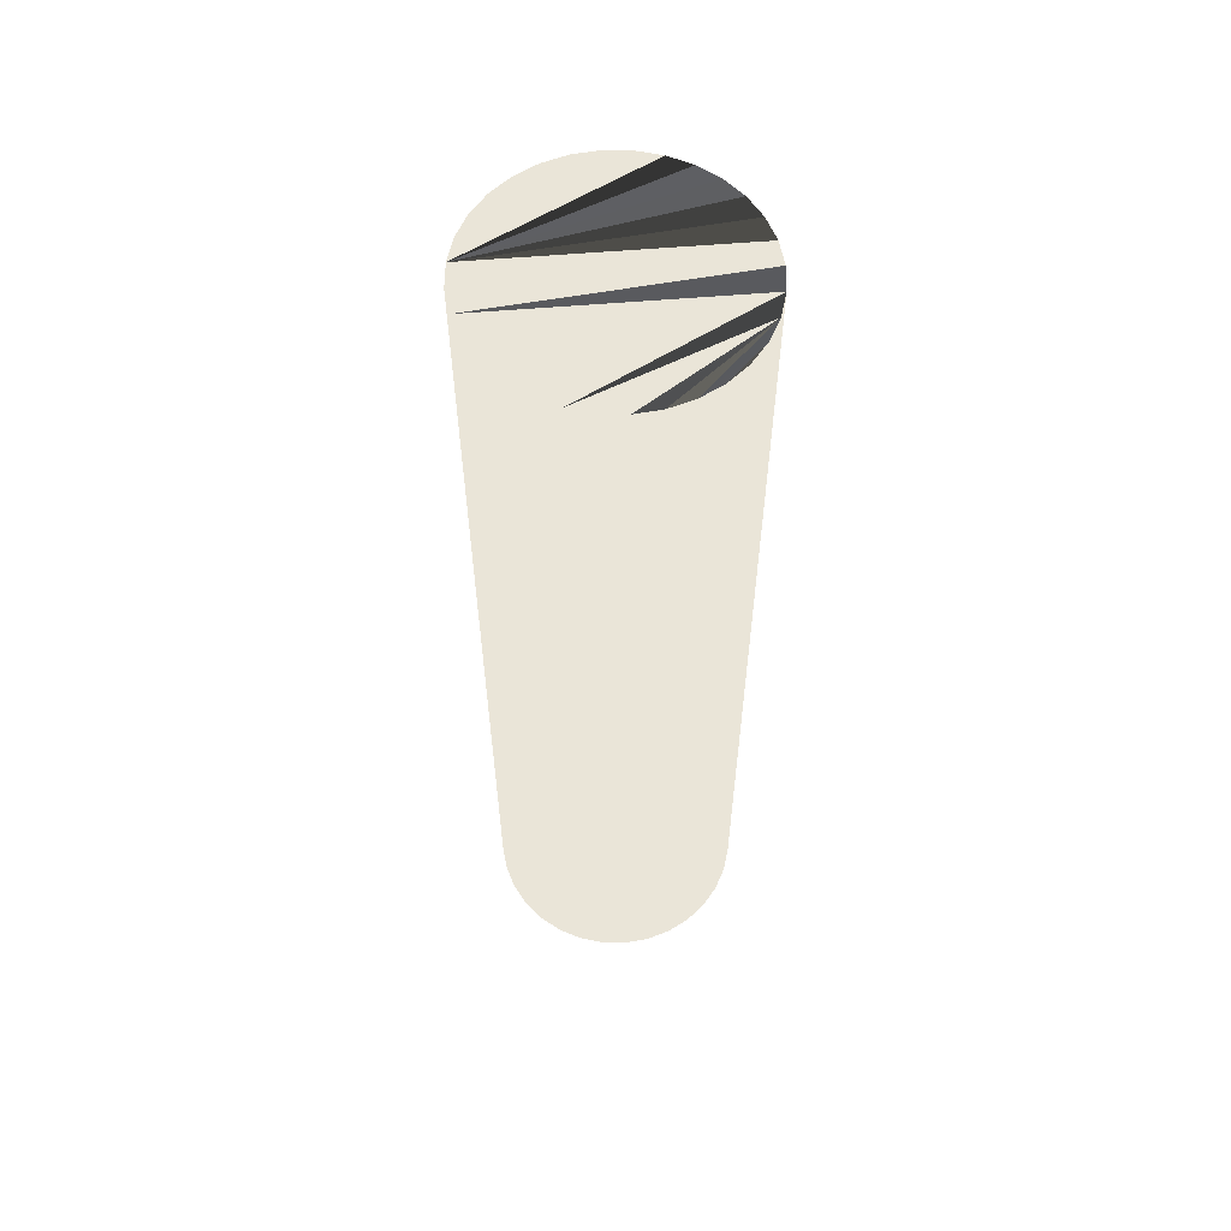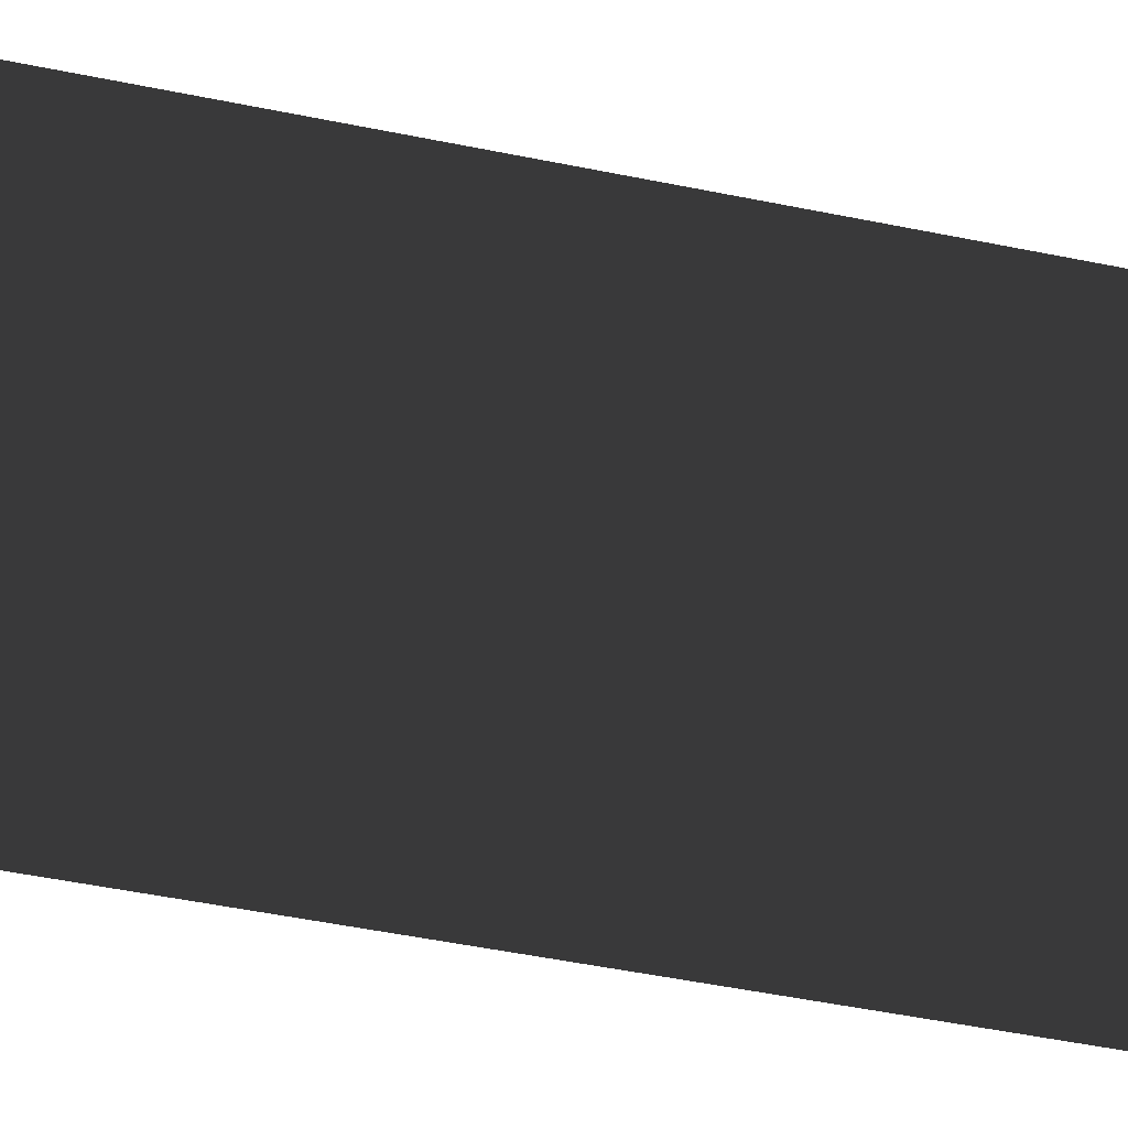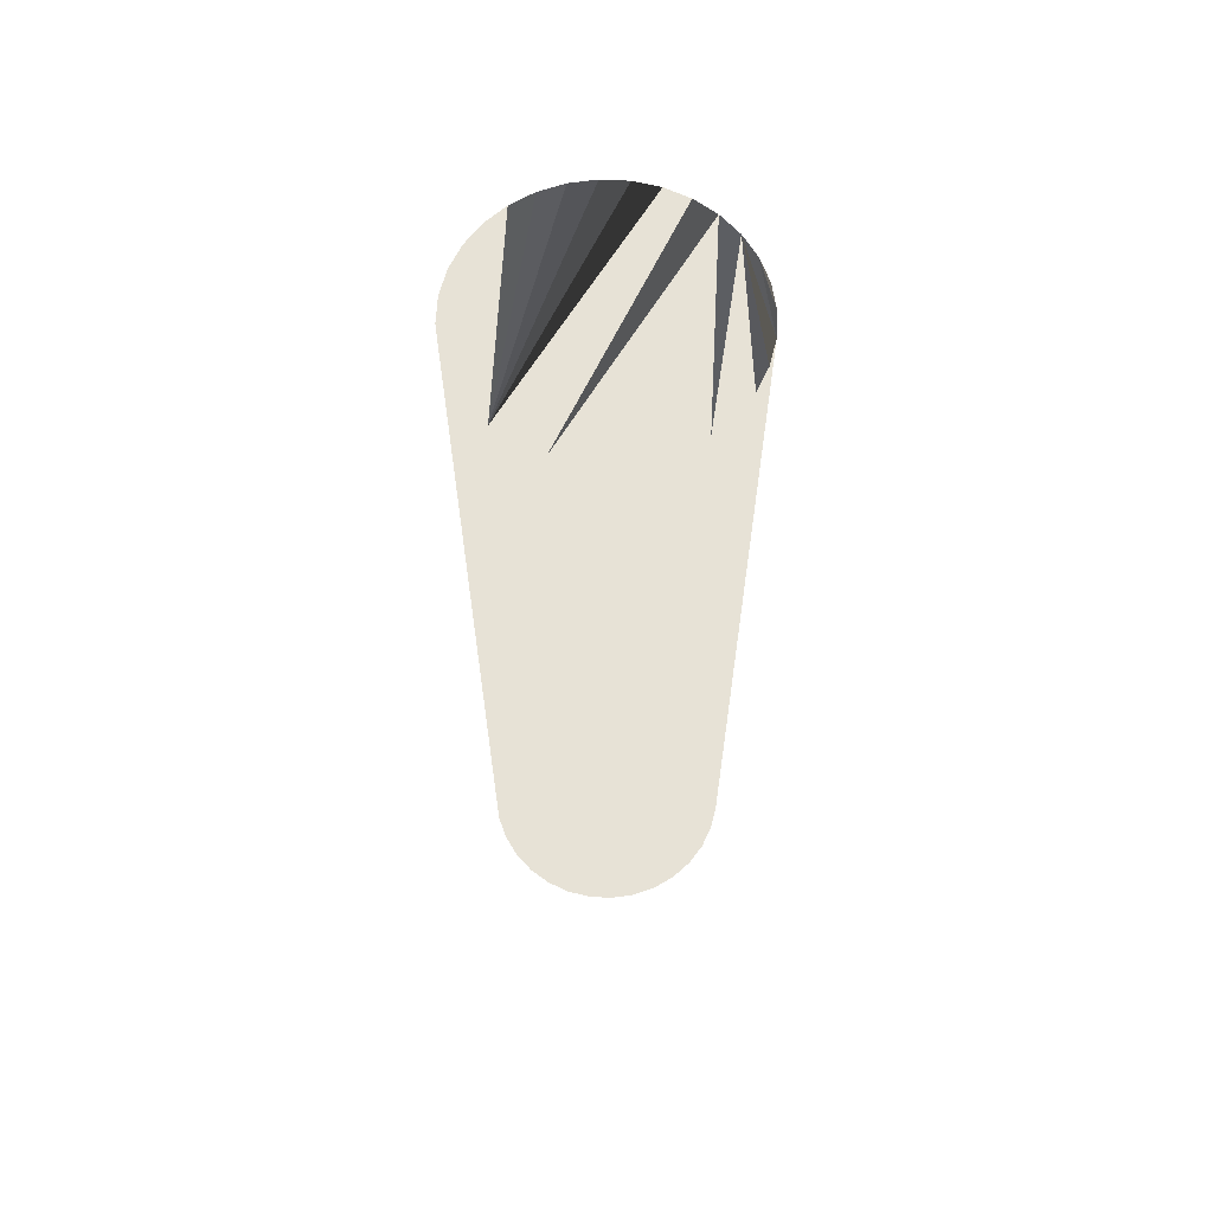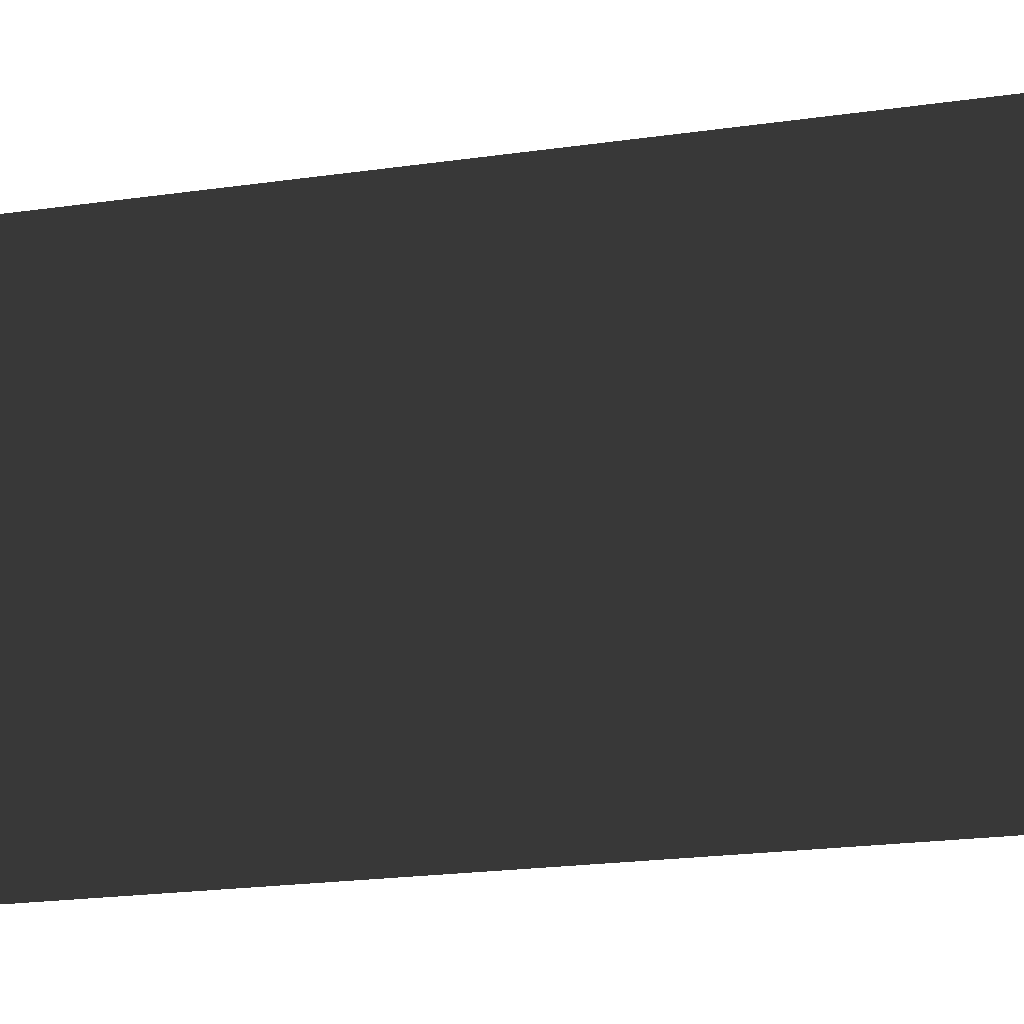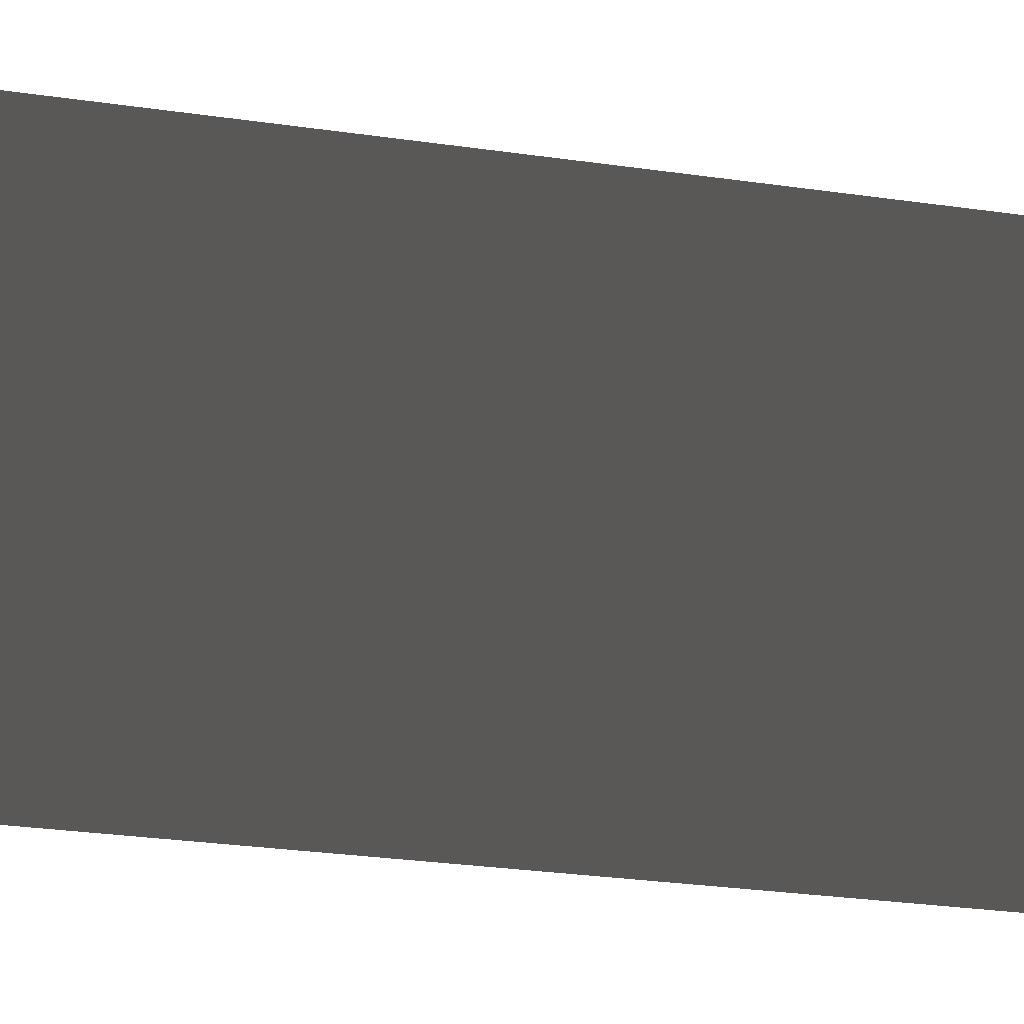
<metadata>
{"format":"obj","ext":"obj","renderer":"f3d","projection":"perspective","resolution":1024,"background":"white","views":[{"elev":58.7,"azim":85.1,"up":"+Z"},{"elev":-41.6,"azim":-104.6,"up":"+Y"},{"elev":63.6,"azim":31.1,"up":"+Z"},{"elev":-13.3,"azim":112.0,"up":"+Y"},{"elev":-20.3,"azim":73.3,"up":"+Y"}]}
</metadata>
<code>
v -0 17.5 -0.001
v 3.414 17.16 -0.001
v 6.697 16.17 -0.001
v 9.723 14.55 -0.001
v 12.38 12.38 -0.001
v 14.55 9.723 -0.001
v 16.17 6.697 -0.001
v 17.16 3.414 -0.001
v 17.5 -0 -0.001
v -17.5 -0 -0.001
v -17.16 3.414 -0.001
v -16.17 6.697 -0.001
v -14.55 9.723 -0.001
v -12.38 12.38 -0.001
v -9.723 14.55 -0.001
v -6.697 16.17 -0.001
v -3.414 17.16 -0.001
v 3.414 -17.16 -0.001
v -0 -17.5 -0.001
v 17.16 -3.414 -0.001
v 16.17 -6.697 -0.001
v 14.55 -9.723 -0.001
v 12.38 -12.38 -0.001
v 9.723 -14.55 -0.001
v 6.697 -16.17 -0.001
v -17.16 -3.414 -0.001
v -3.414 -17.16 -0.001
v -6.697 -16.17 -0.001
v -9.723 -14.55 -0.001
v -12.38 -12.38 -0.001
v -14.55 -9.723 -0.001
v -16.17 -6.697 -0.001
v 17.5 -0 133
v 17.16 3.414 133
v 16.17 6.697 133
v 14.55 9.723 133
v 12.38 12.38 133
v 9.723 14.55 133
v 6.697 16.17 133
v 3.414 17.16 133
v -0 17.5 133
v -3.414 17.16 133
v -6.697 16.17 133
v -9.723 14.55 133
v -12.38 12.38 133
v -14.55 9.723 133
v -16.17 6.697 133
v -17.16 3.414 133
v -17.5 -0 133
v -0 -17.5 133
v 3.414 -17.16 133
v 6.697 -16.17 133
v 9.723 -14.55 133
v 12.38 -12.38 133
v 14.55 -9.723 133
v 16.17 -6.697 133
v 17.16 -3.414 133
v -17.16 -3.414 133
v -16.17 -6.697 133
v -14.55 -9.723 133
v -12.38 -12.38 133
v -9.723 -14.55 133
v -6.697 -16.17 133
v -3.414 -17.16 133
f 5 6 4
f 3 4 6
f 6 7 3
f 2 3 7
f 7 8 2
f 1 2 8
f 1 8 9
f 14 15 13
f 12 13 15
f 15 16 12
f 11 12 16
f 10 11 16
f 17 28 16
f 1 27 17
f 18 19 1
f 9 20 1
f 20 21 1
f 21 22 1
f 22 23 1
f 24 1 23
f 25 1 24
f 18 1 25
f 10 16 26
f 19 27 1
f 28 17 27
f 28 29 16
f 29 30 16
f 31 16 30
f 32 16 31
f 26 16 32
f 37 38 36
f 35 36 38
f 38 39 35
f 34 35 39
f 33 34 39
f 40 56 39
f 41 51 40
f 46 64 45
f 44 45 64
f 47 64 46
f 43 44 64
f 42 43 64
f 48 63 47
f 49 62 48
f 55 40 54
f 53 54 40
f 52 53 40
f 51 52 40
f 56 40 55
f 57 39 56
f 33 39 57
f 50 51 41
f 61 62 60
f 59 60 62
f 58 59 62
f 49 58 62
f 63 48 62
f 64 47 63
f 50 41 64
f 41 42 64
f 18 52 51
f 18 51 50
f 64 27 50
f 31 30 60
f 28 63 29
f 61 30 62
f 59 32 31
f 58 26 59
f 4 38 5
f 37 36 5
f 58 49 26
f 10 26 49
f 1 41 2
f 40 2 41
f 40 39 2
f 3 2 39
f 3 39 4
f 38 4 39
f 37 5 38
f 6 5 36
f 7 6 35
f 36 35 6
f 35 8 7
f 11 48 12
f 13 12 47
f 45 44 14
f 45 14 13
f 15 14 44
f 15 44 16
f 35 34 8
f 41 1 17
f 9 8 33
f 34 33 8
f 9 33 20
f 49 48 10
f 11 10 48
f 56 21 57
f 47 12 48
f 46 13 47
f 46 45 13
f 24 53 25
f 16 44 43
f 52 18 25
f 16 43 17
f 42 17 43
f 18 50 19
f 41 17 42
f 19 50 27
f 57 20 33
f 20 57 21
f 56 55 21
f 22 21 55
f 22 55 23
f 54 23 55
f 24 23 53
f 54 53 23
f 52 25 53
f 28 27 63
f 64 63 27
f 62 29 63
f 29 62 30
f 61 60 30
f 31 60 59
f 32 59 26

</code>
